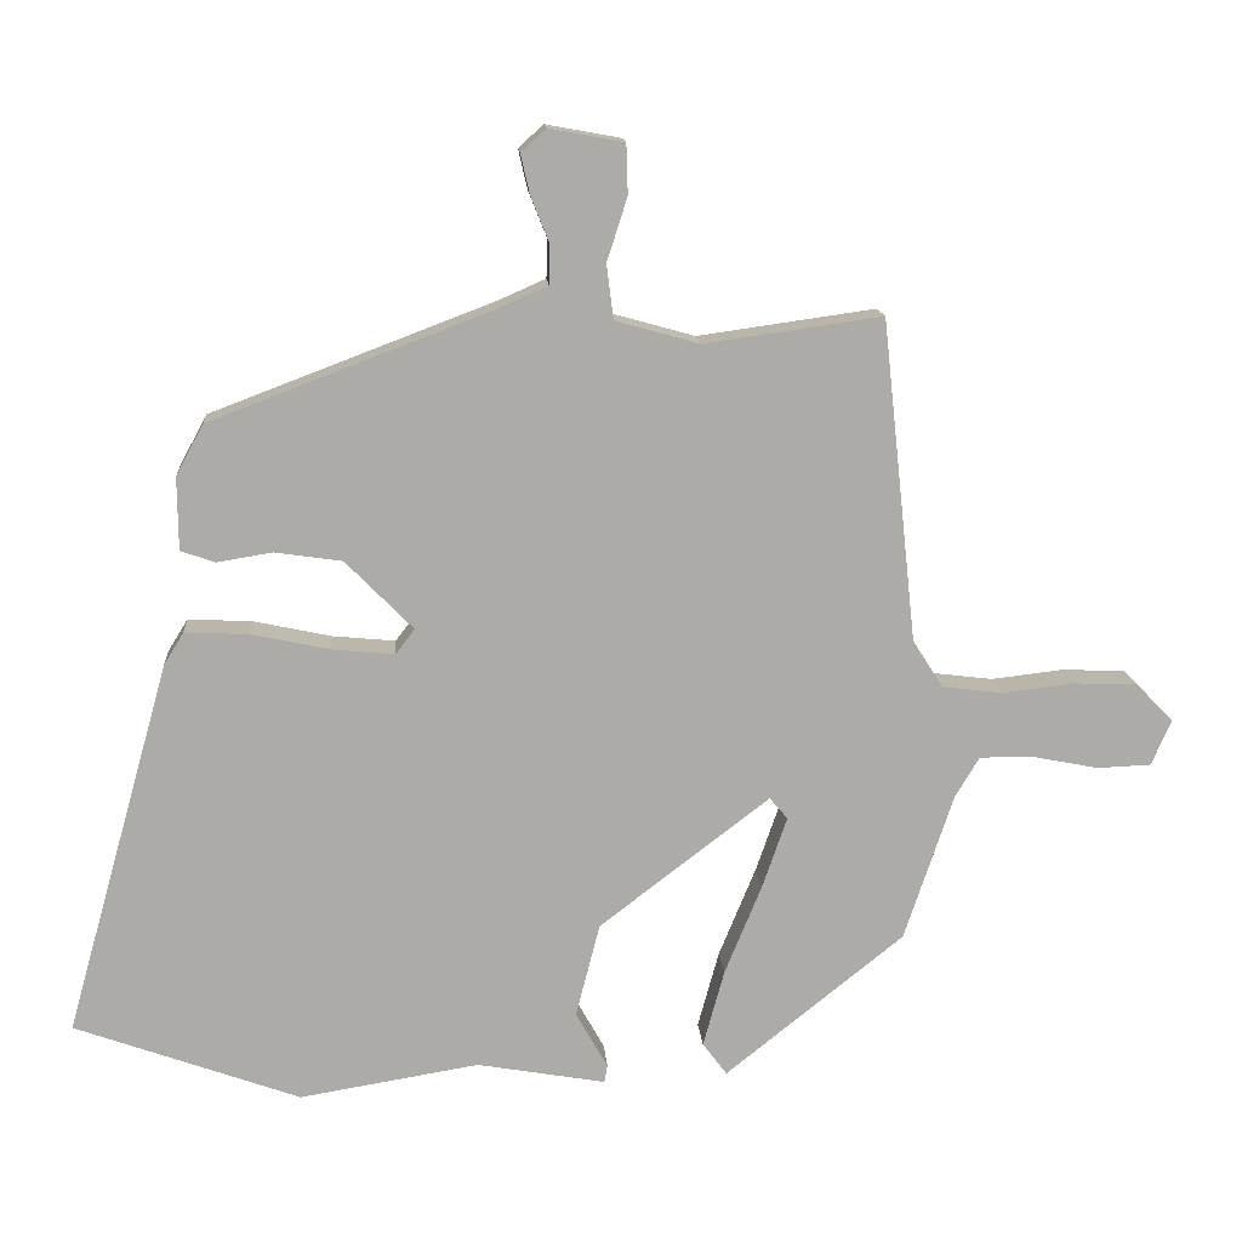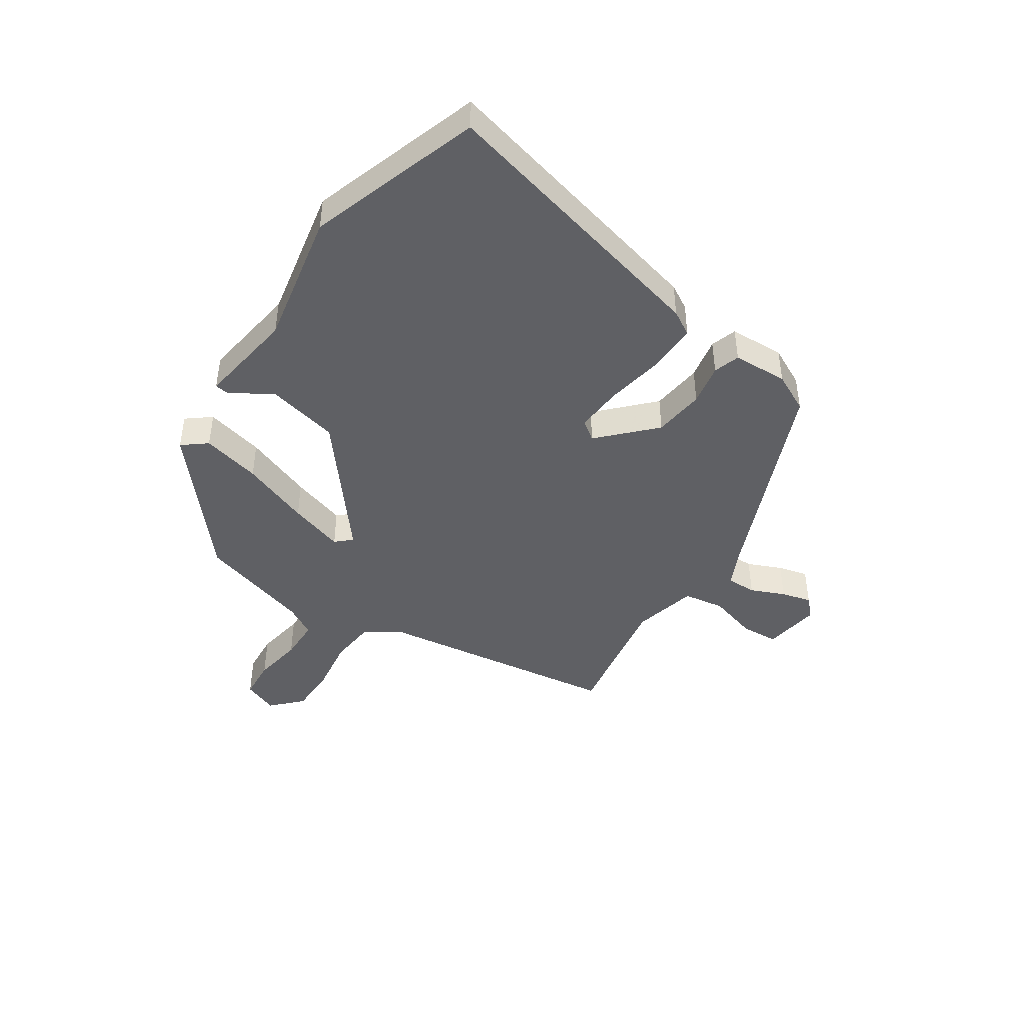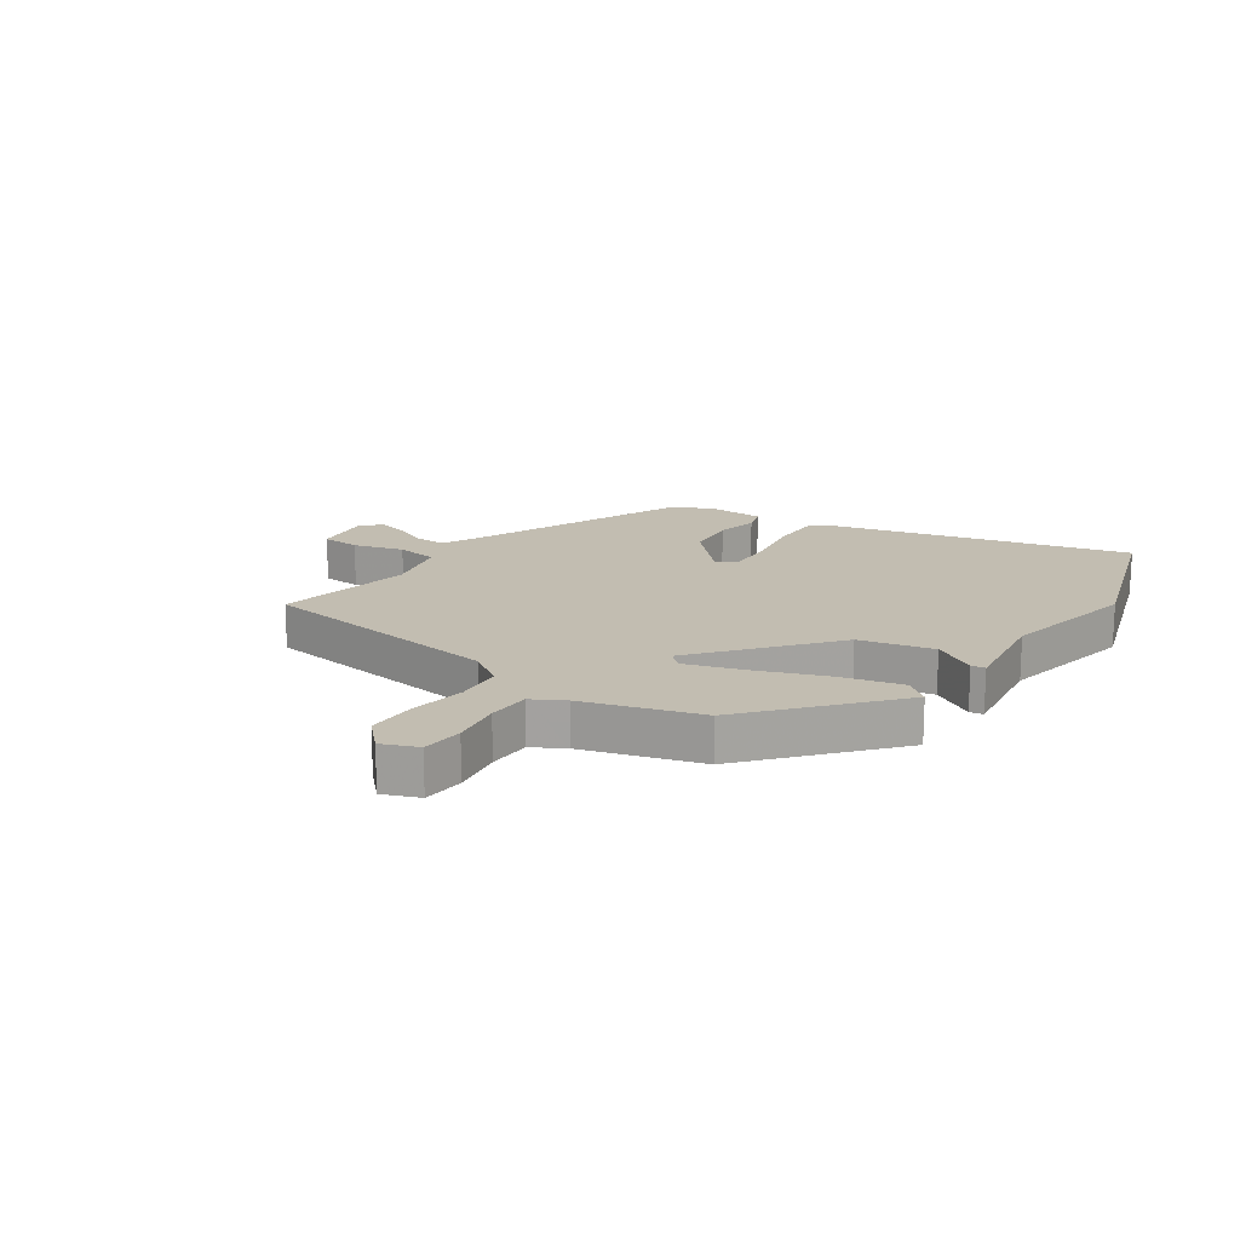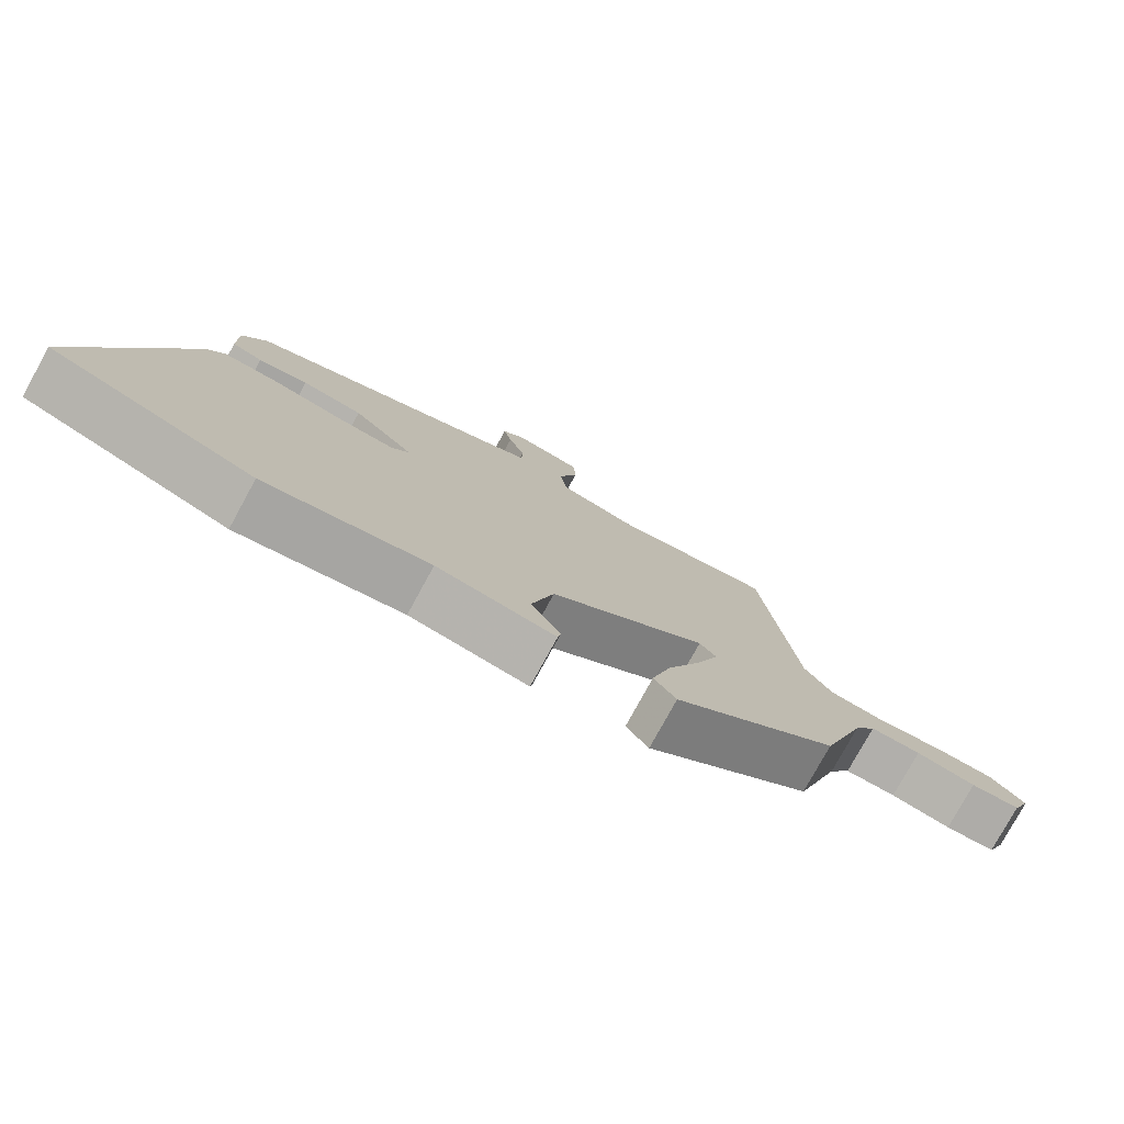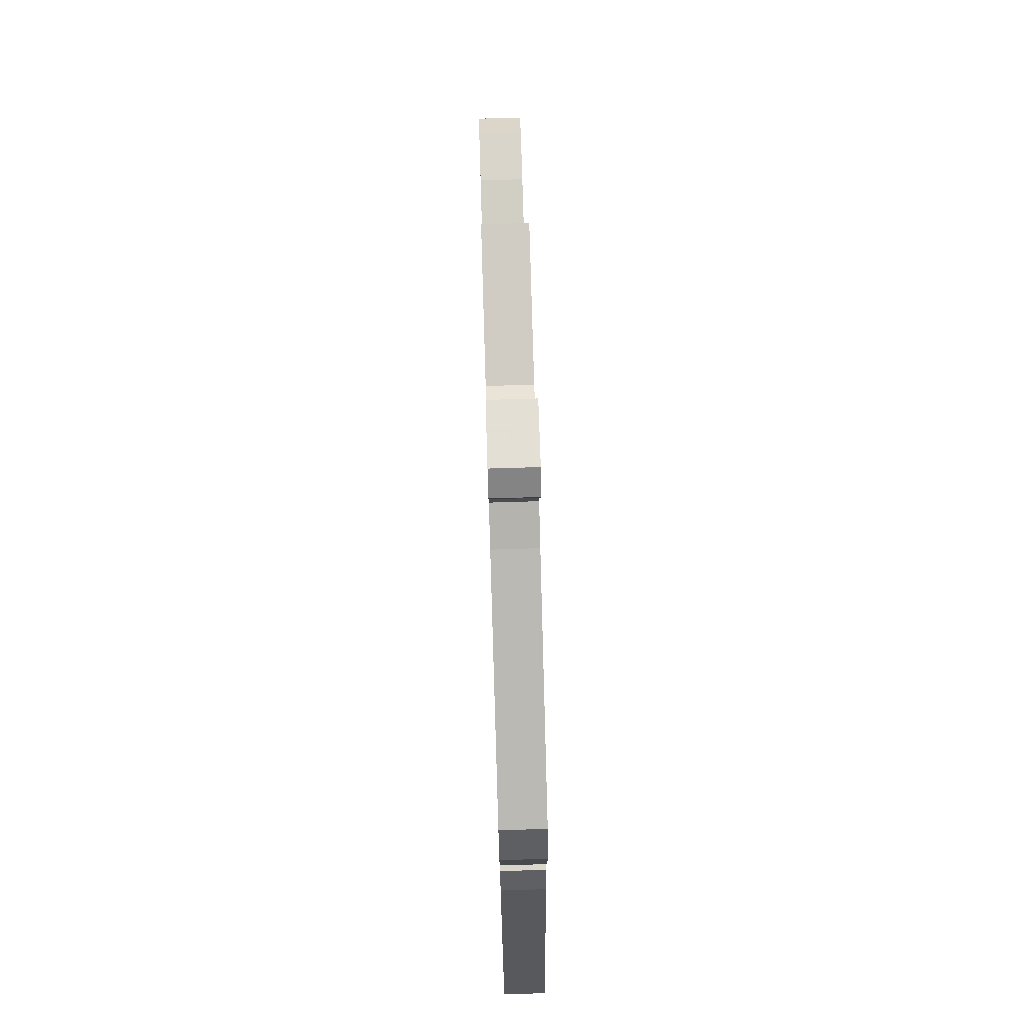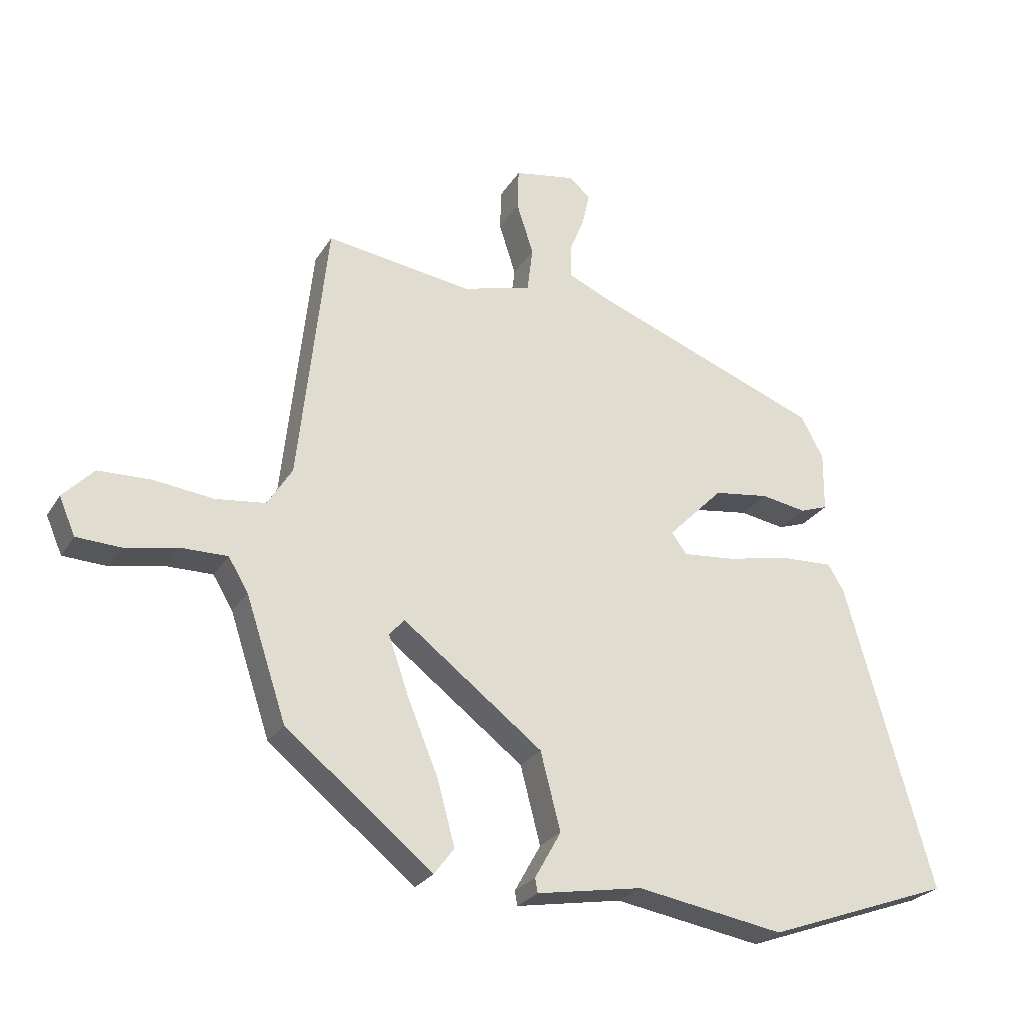
<metadata>
{"format":"obj","ext":"obj","renderer":"f3d","projection":"perspective","resolution":1024,"background":"white","views":[{"elev":13.9,"azim":-4.3,"up":"+Z"},{"elev":-44.2,"azim":-121.9,"up":"+Y"},{"elev":16.8,"azim":126.3,"up":"+Y"},{"elev":-77.9,"azim":-28.7,"up":"+Z"},{"elev":76.4,"azim":-91.7,"up":"+Z"},{"elev":-26.2,"azim":155.0,"up":"+Z"}]}
</metadata>
<code>
v -0.45 0.07 0.359
v -0.074 0.07 0.502
v -0.013 0.07 0.529
v -0.012 0.07 0.581
v -0.036 0.07 0.641
v -0.048 0.07 0.694
v -0.015 0.07 0.724
v 0.084 0.07 0.706
v 0.086 0.07 0.64
v 0.059 0.07 0.556
v 0.068 0.07 0.484
v 0.179 0.07 0.453
v 0.414 0.07 0.486
v 0.46 0.07 0.06
v 0.5 0.07 -0.003
v 0.58 0.07 -0.013
v 0.675 0.07 -0.002
v 0.76 0.07 -0.005
v 0.809 0.07 -0.056
v 0.783 0.07 -0.116
v 0.712 0.07 -0.119
v 0.626 0.07 -0.102
v 0.553 0.07 -0.101
v 0.521 0.07 -0.154
v 0.456 0.07 -0.349
v 0.22 0.07 -0.538
v 0.188 0.07 -0.495
v 0.216 0.07 -0.393
v 0.265 0.07 -0.274
v 0.298 0.07 -0.179
v 0.274 0.07 -0.151
v 0.049 0.07 -0.323
v 0.017 0.07 -0.447
v 0.059 0.07 -0.522
v 0.055 0.07 -0.545
v -0.115 0.07 -0.515
v -0.352 0.07 -0.554
v -0.649 0.07 -0.446
v -0.51 0.07 0.047
v -0.484 0.07 0.089
v -0.4 0.07 0.085
v -0.297 0.07 0.063
v -0.214 0.07 0.055
v -0.189 0.07 0.088
v -0.278 0.07 0.179
v -0.367 0.07 0.192
v -0.44 0.07 0.18
v -0.485 0.07 0.196
v -0.486 0.07 0.292
v -0.45 0 0.359
v -0.074 0 0.502
v -0.013 0 0.529
v -0.012 0 0.581
v -0.036 0 0.641
v -0.048 0 0.694
v -0.015 0 0.724
v 0.084 0 0.706
v 0.086 0 0.64
v 0.059 0 0.556
v 0.068 0 0.484
v 0.179 0 0.453
v 0.414 0 0.486
v 0.46 0 0.06
v 0.5 0 -0.003
v 0.58 0 -0.013
v 0.675 0 -0.002
v 0.76 0 -0.005
v 0.809 0 -0.056
v 0.783 0 -0.116
v 0.712 0 -0.119
v 0.626 0 -0.102
v 0.553 0 -0.101
v 0.521 0 -0.154
v 0.456 0 -0.349
v 0.22 0 -0.538
v 0.188 0 -0.495
v 0.216 0 -0.393
v 0.265 0 -0.274
v 0.298 0 -0.179
v 0.274 0 -0.151
v 0.049 0 -0.323
v 0.017 0 -0.447
v 0.059 0 -0.522
v 0.055 0 -0.545
v -0.115 0 -0.515
v -0.352 0 -0.554
v -0.649 0 -0.446
v -0.51 0 0.047
v -0.484 0 0.089
v -0.4 0 0.085
v -0.297 0 0.063
v -0.214 0 0.055
v -0.189 0 0.088
v -0.278 0 0.179
v -0.367 0 0.192
v -0.44 0 0.18
v -0.485 0 0.196
v -0.486 0 0.292
f 49 1 2
f 48 49 2
f 47 48 2
f 46 47 2
f 45 46 2 3
f 44 45 3
f 40 41 42
f 39 40 42
f 38 39 42
f 37 38 42
f 36 37 42
f 35 36 42
f 34 35 42
f 33 34 42
f 32 33 42 43
f 31 32 43 44
f 27 28 29
f 26 27 29
f 25 26 29
f 24 25 29
f 23 24 29 30
f 20 21 22
f 19 20 22
f 18 19 22
f 17 18 22
f 16 17 22
f 15 16 22 23
f 23 30 31
f 15 23 31
f 14 15 31
f 8 9 10
f 7 8 10
f 6 7 10
f 5 6 10
f 4 5 10
f 3 4 10 11
f 44 3 11
f 14 31 44
f 13 14 44
f 12 13 44
f 11 12 44
f 51 50 98
f 51 98 97
f 51 97 96
f 51 96 95
f 52 51 95 94
f 52 94 93
f 91 90 89
f 91 89 88
f 91 88 87
f 91 87 86
f 91 86 85
f 91 85 84
f 91 84 83
f 91 83 82
f 92 91 82 81
f 93 92 81 80
f 78 77 76
f 78 76 75
f 78 75 74
f 78 74 73
f 79 78 73 72
f 71 70 69
f 71 69 68
f 71 68 67
f 71 67 66
f 71 66 65
f 72 71 65 64
f 80 79 72
f 80 72 64
f 80 64 63
f 59 58 57
f 59 57 56
f 59 56 55
f 59 55 54
f 59 54 53
f 60 59 53 52
f 60 52 93
f 93 80 63
f 93 63 62
f 93 62 61
f 93 61 60
f 1 50 51 2
f 2 51 52 3
f 3 52 53 4
f 4 53 54 5
f 5 54 55 6
f 6 55 56 7
f 7 56 57 8
f 8 57 58 9
f 9 58 59 10
f 10 59 60 11
f 11 60 61 12
f 12 61 62 13
f 13 62 63 14
f 14 63 64 15
f 15 64 65 16
f 16 65 66 17
f 17 66 67 18
f 18 67 68 19
f 19 68 69 20
f 20 69 70 21
f 21 70 71 22
f 22 71 72 23
f 23 72 73 24
f 24 73 74 25
f 25 74 75 26
f 26 75 76 27
f 27 76 77 28
f 28 77 78 29
f 29 78 79 30
f 30 79 80 31
f 31 80 81 32
f 32 81 82 33
f 33 82 83 34
f 34 83 84 35
f 35 84 85 36
f 36 85 86 37
f 37 86 87 38
f 38 87 88 39
f 39 88 89 40
f 40 89 90 41
f 41 90 91 42
f 42 91 92 43
f 43 92 93 44
f 44 93 94 45
f 45 94 95 46
f 46 95 96 47
f 47 96 97 48
f 48 97 98 49
f 49 98 50 1

</code>
